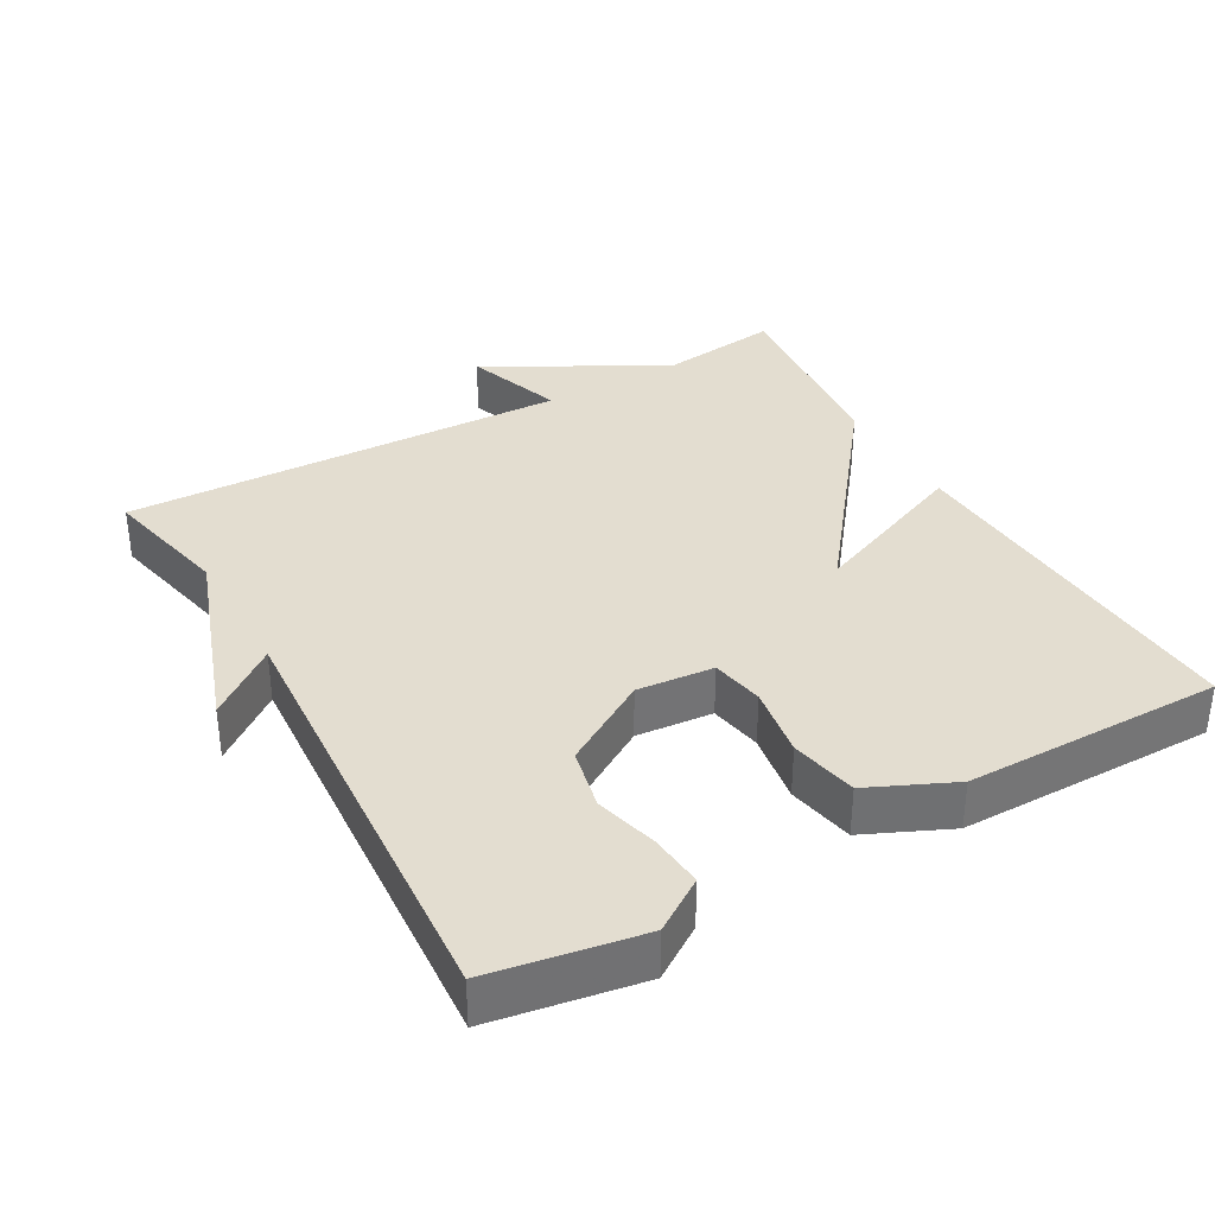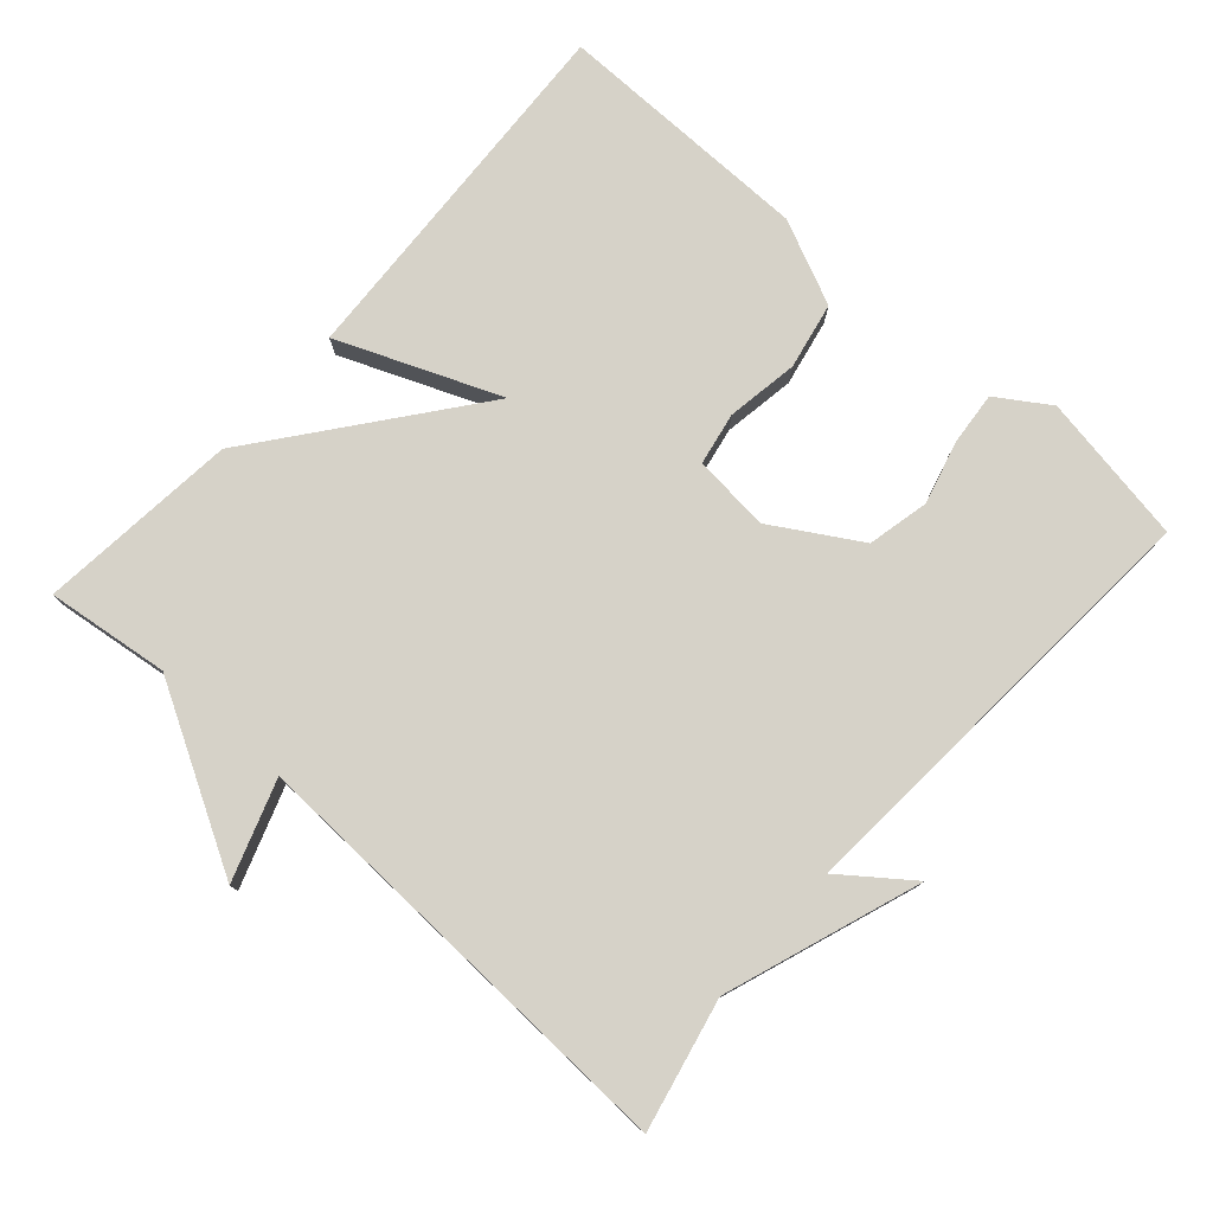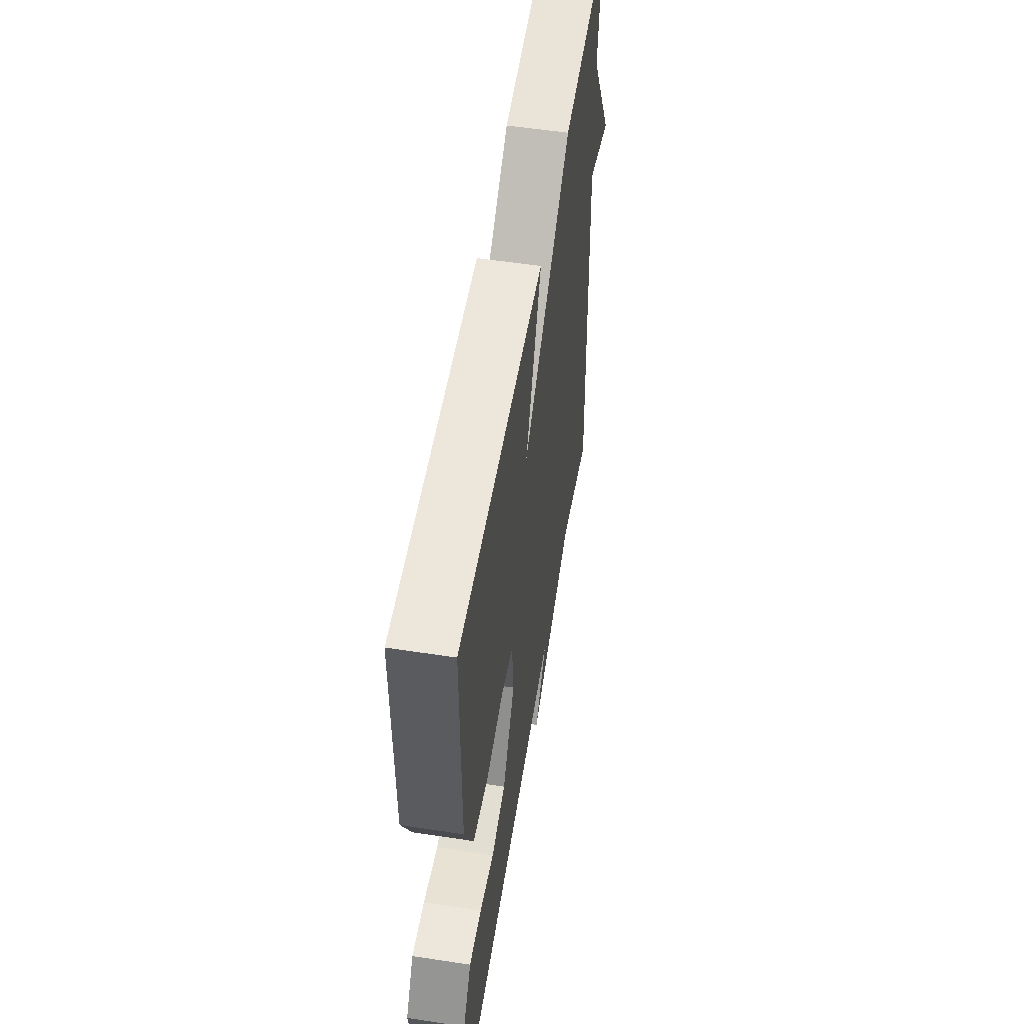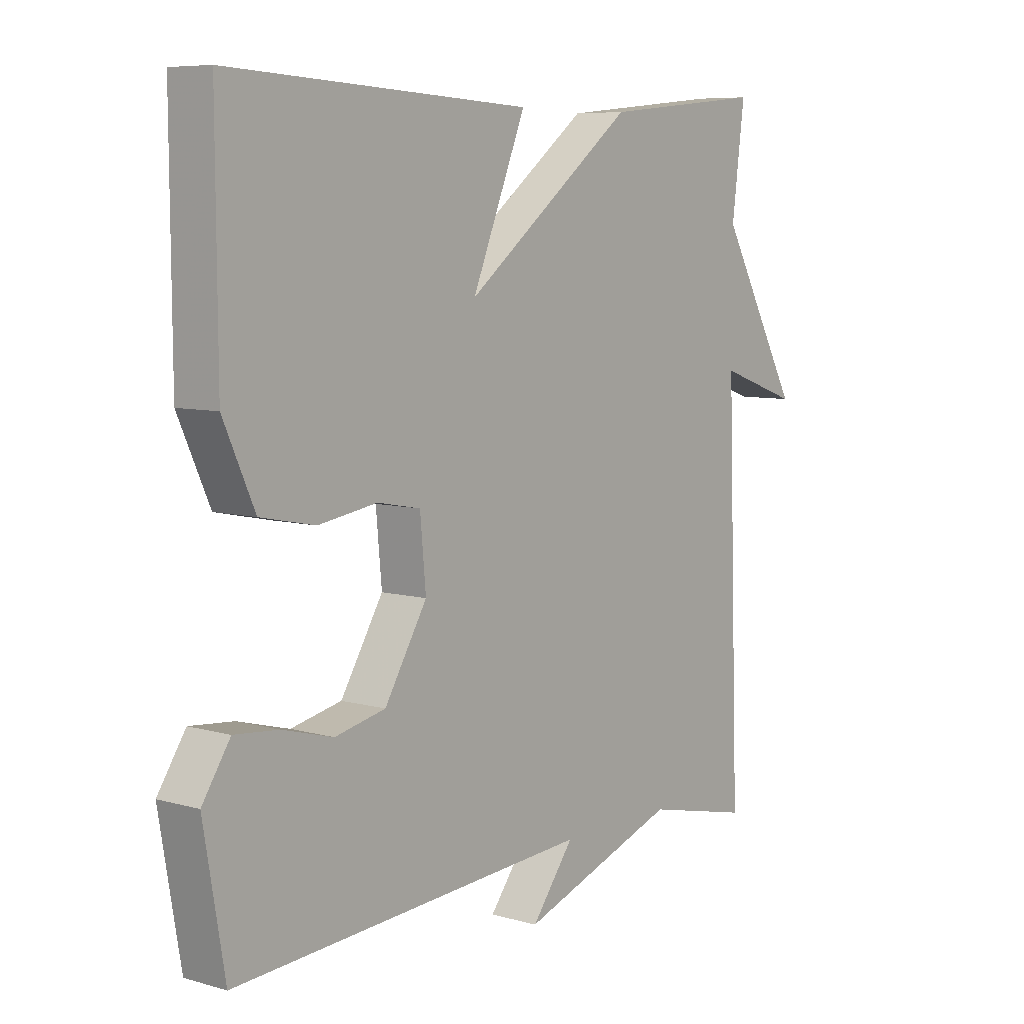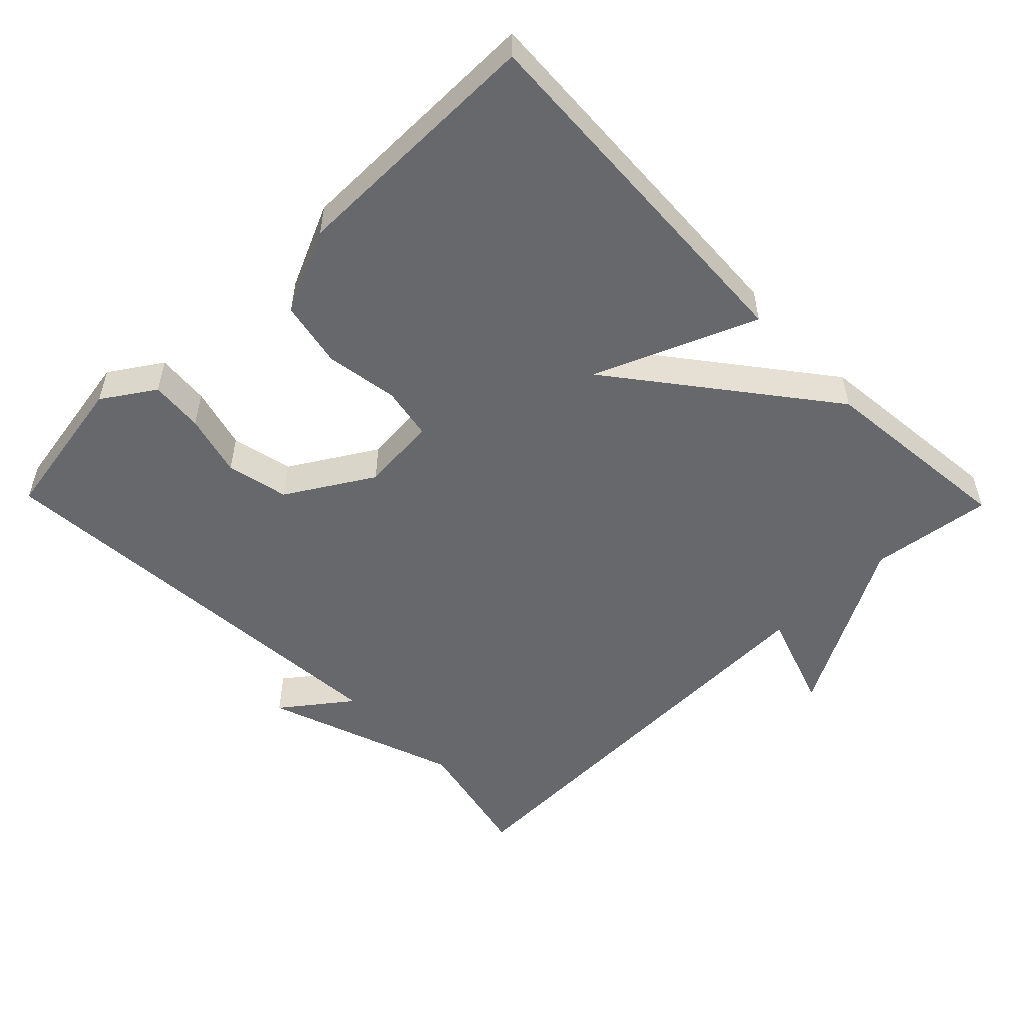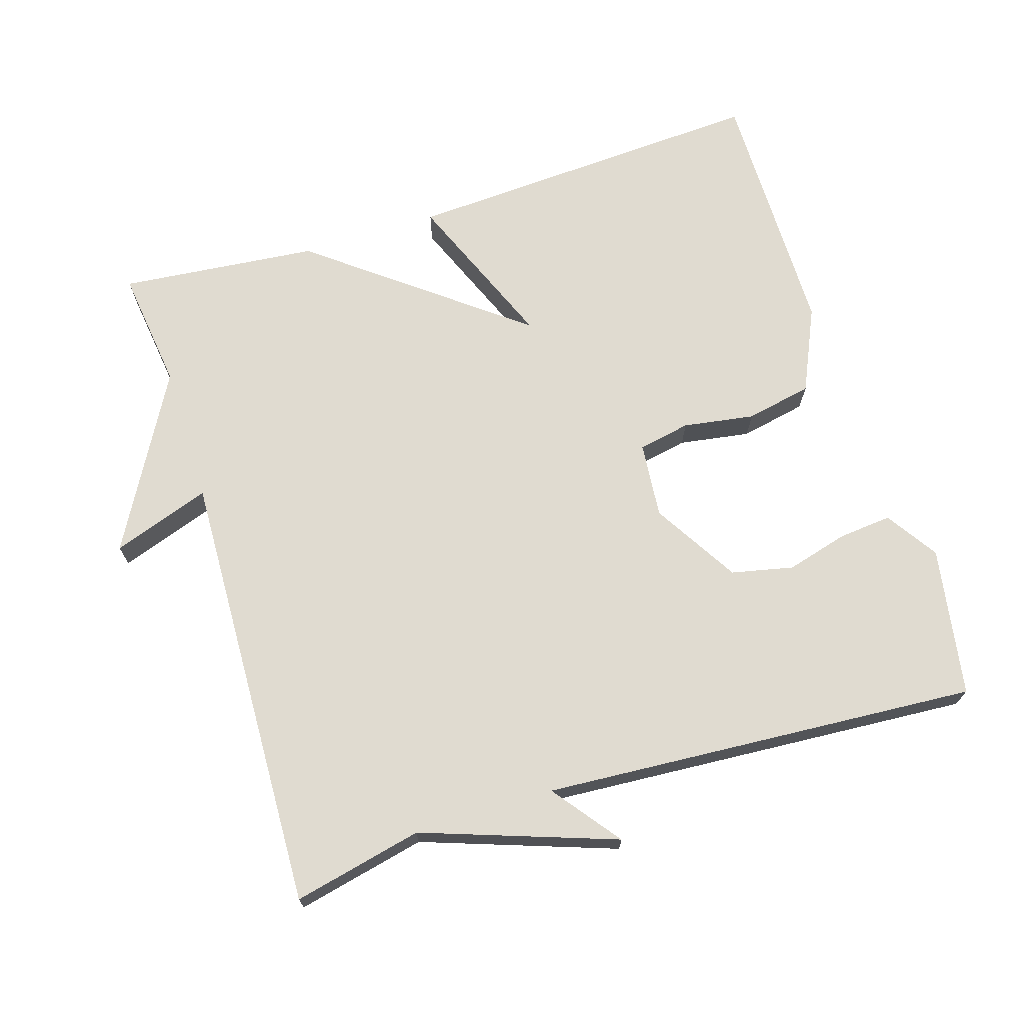
<metadata>
{"format":"obj","ext":"obj","renderer":"f3d","projection":"perspective","resolution":1024,"background":"white","views":[{"elev":35.6,"azim":-119.5,"up":"+Y"},{"elev":77.7,"azim":131.7,"up":"+Y"},{"elev":54.9,"azim":-80.8,"up":"+Z"},{"elev":7.3,"azim":-51.1,"up":"+Z"},{"elev":-52.5,"azim":-45.7,"up":"+Y"},{"elev":69.9,"azim":162.6,"up":"+Y"}]}
</metadata>
<code>
v 0.5 0.07 -0.5
v 0.317 0.07 -0.459
v 0.044 0.07 -0.555
v 0.117 0.07 -0.459
v -0.5 0.07 -0.5
v -0.536 0.07 -0.289
v -0.488 0.07 -0.216
v -0.413 0.07 -0.223
v -0.325 0.07 -0.247
v -0.238 0.07 -0.228
v -0.165 0.07 -0.107
v -0.175 0.07 0.001
v -0.249 0.07 0.015
v -0.35 0.07 -0.001
v -0.444 0.07 0.018
v -0.498 0.07 0.137
v -0.5 0.07 0.5
v 0.019 0.07 0.472
v -0.074 0.07 0.245
v 0.219 0.07 0.472
v 0.5 0.07 0.5
v 0.478 0.07 0.328
v 0.617 0.07 0.08
v 0.478 0.07 0.128
v 0.5 0 -0.5
v 0.317 0 -0.459
v 0.044 0 -0.555
v 0.117 0 -0.459
v -0.5 0 -0.5
v -0.536 0 -0.289
v -0.488 0 -0.216
v -0.413 0 -0.223
v -0.325 0 -0.247
v -0.238 0 -0.228
v -0.165 0 -0.107
v -0.175 0 0.001
v -0.249 0 0.015
v -0.35 0 -0.001
v -0.444 0 0.018
v -0.498 0 0.137
v -0.5 0 0.5
v 0.019 0 0.472
v -0.074 0 0.245
v 0.219 0 0.472
v 0.5 0 0.5
v 0.478 0 0.328
v 0.617 0 0.08
v 0.478 0 0.128
f 22 23 24
f 19 20 21 22
f 19 22 24
f 17 18 19
f 16 17 19
f 15 16 19
f 14 15 19
f 13 14 19
f 12 13 19 24
f 24 1 2
f 12 24 2
f 11 12 2
f 7 8 9
f 6 7 9
f 5 6 9
f 4 5 9
f 4 9 10
f 2 3 4
f 2 4 10 11
f 48 47 46
f 46 45 44 43
f 48 46 43
f 43 42 41
f 43 41 40
f 43 40 39
f 43 39 38
f 43 38 37
f 48 43 37 36
f 26 25 48
f 26 48 36
f 26 36 35
f 33 32 31
f 33 31 30
f 33 30 29
f 33 29 28
f 34 33 28
f 28 27 26
f 35 34 28 26
f 1 25 26 2
f 2 26 27 3
f 3 27 28 4
f 4 28 29 5
f 5 29 30 6
f 6 30 31 7
f 7 31 32 8
f 8 32 33 9
f 9 33 34 10
f 10 34 35 11
f 11 35 36 12
f 12 36 37 13
f 13 37 38 14
f 14 38 39 15
f 15 39 40 16
f 16 40 41 17
f 17 41 42 18
f 18 42 43 19
f 19 43 44 20
f 20 44 45 21
f 21 45 46 22
f 22 46 47 23
f 23 47 48 24
f 24 48 25 1

</code>
